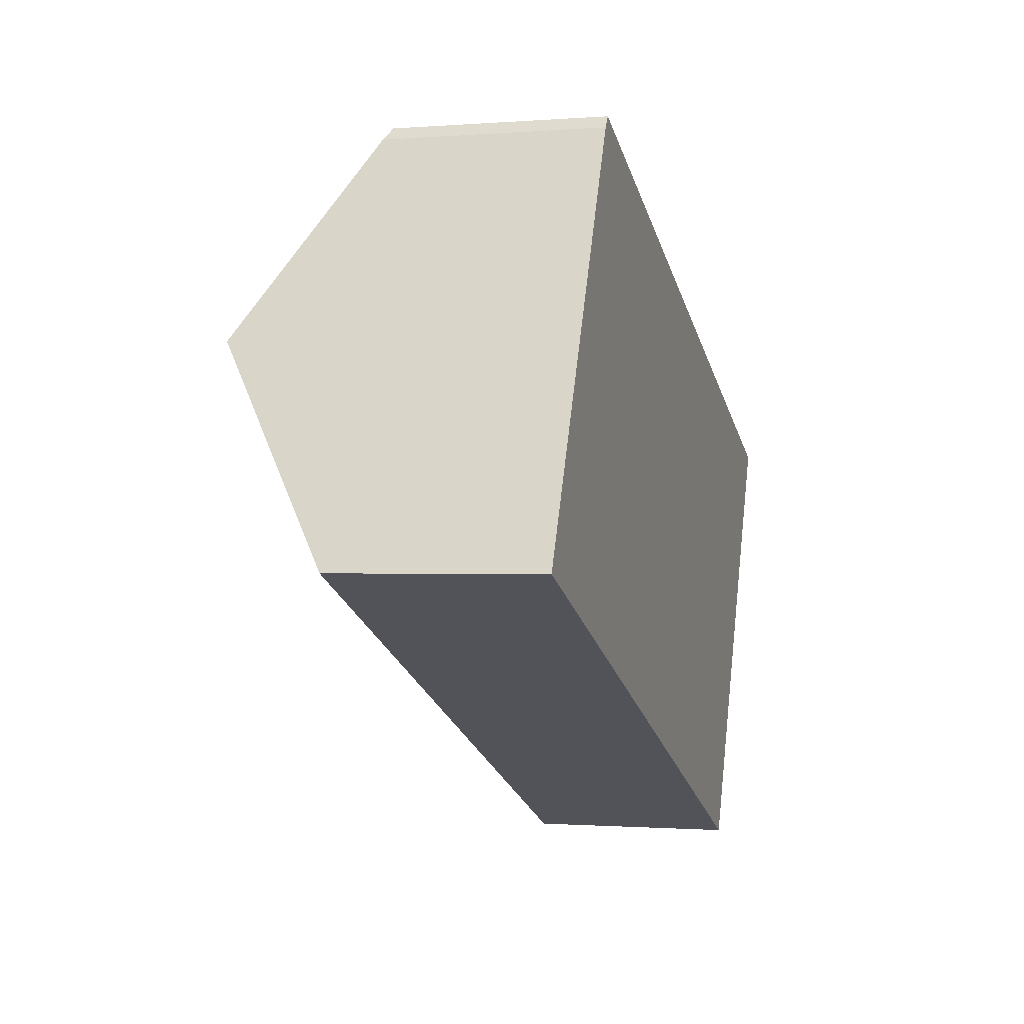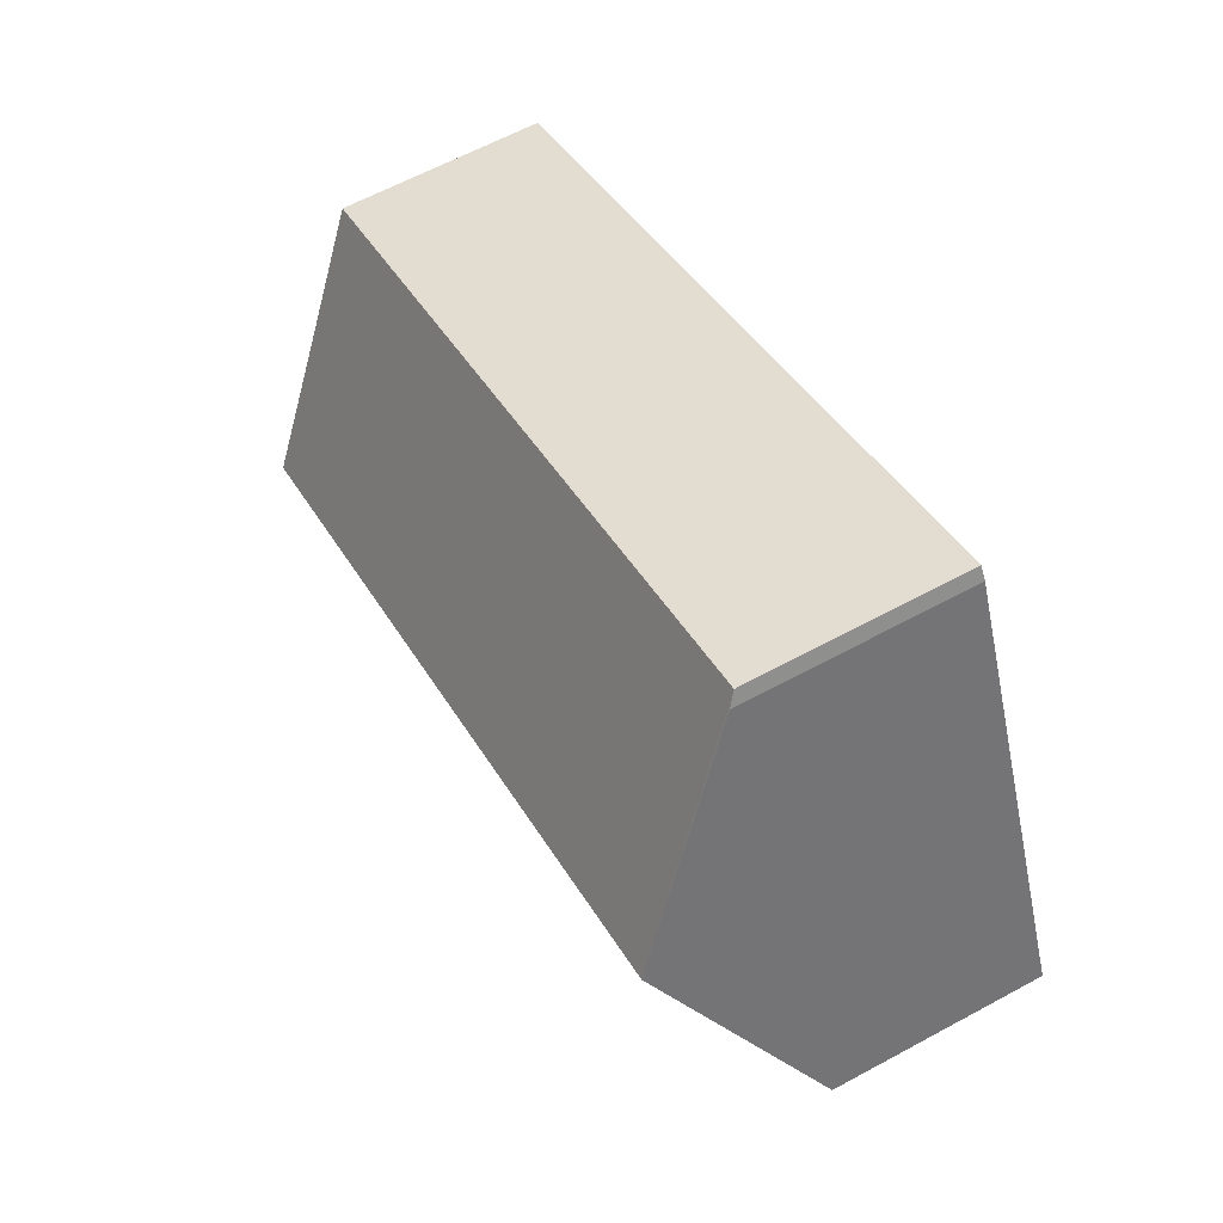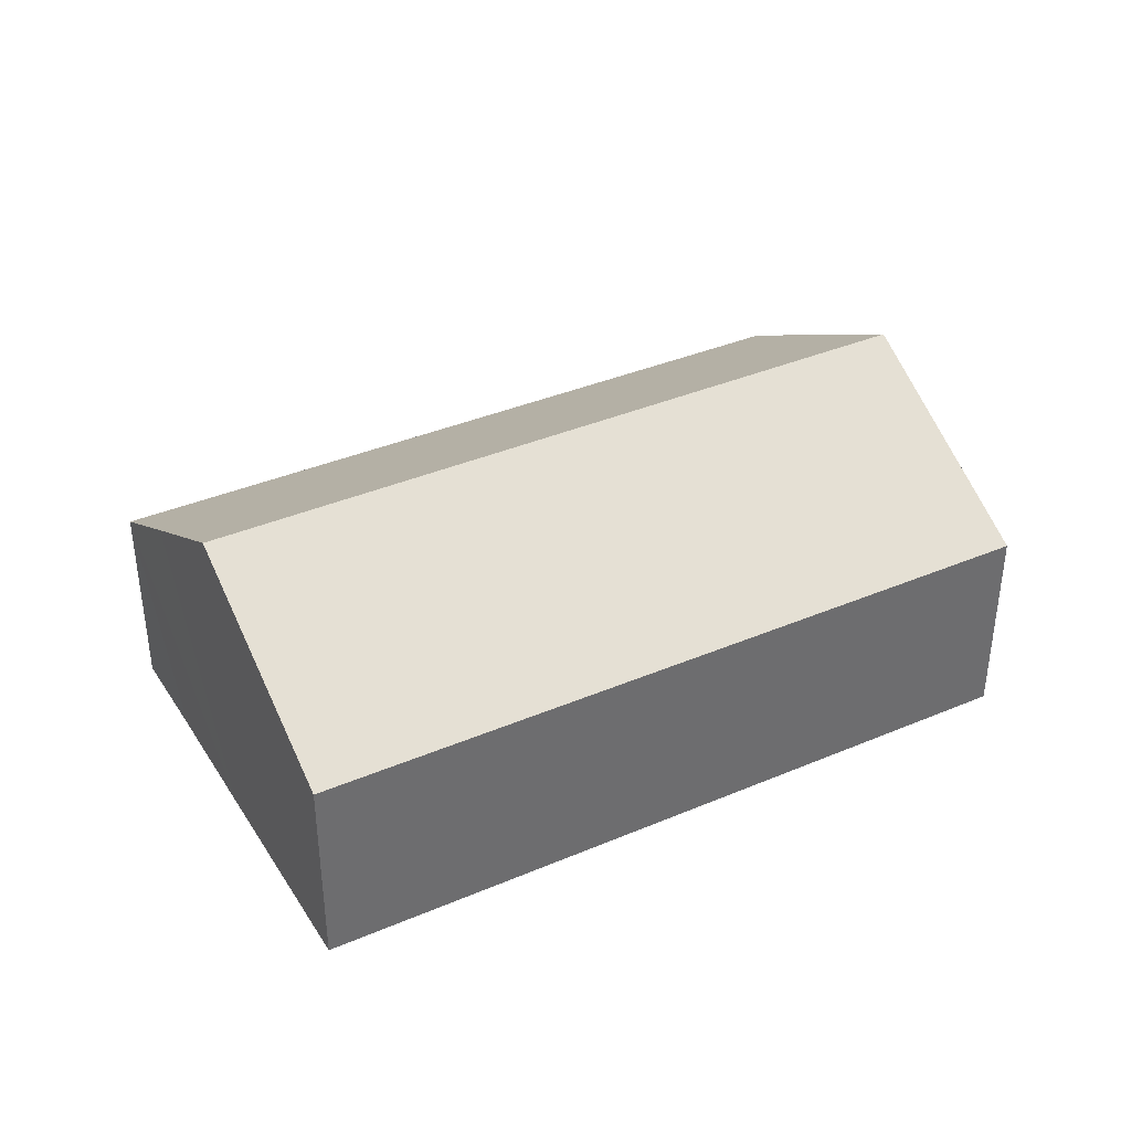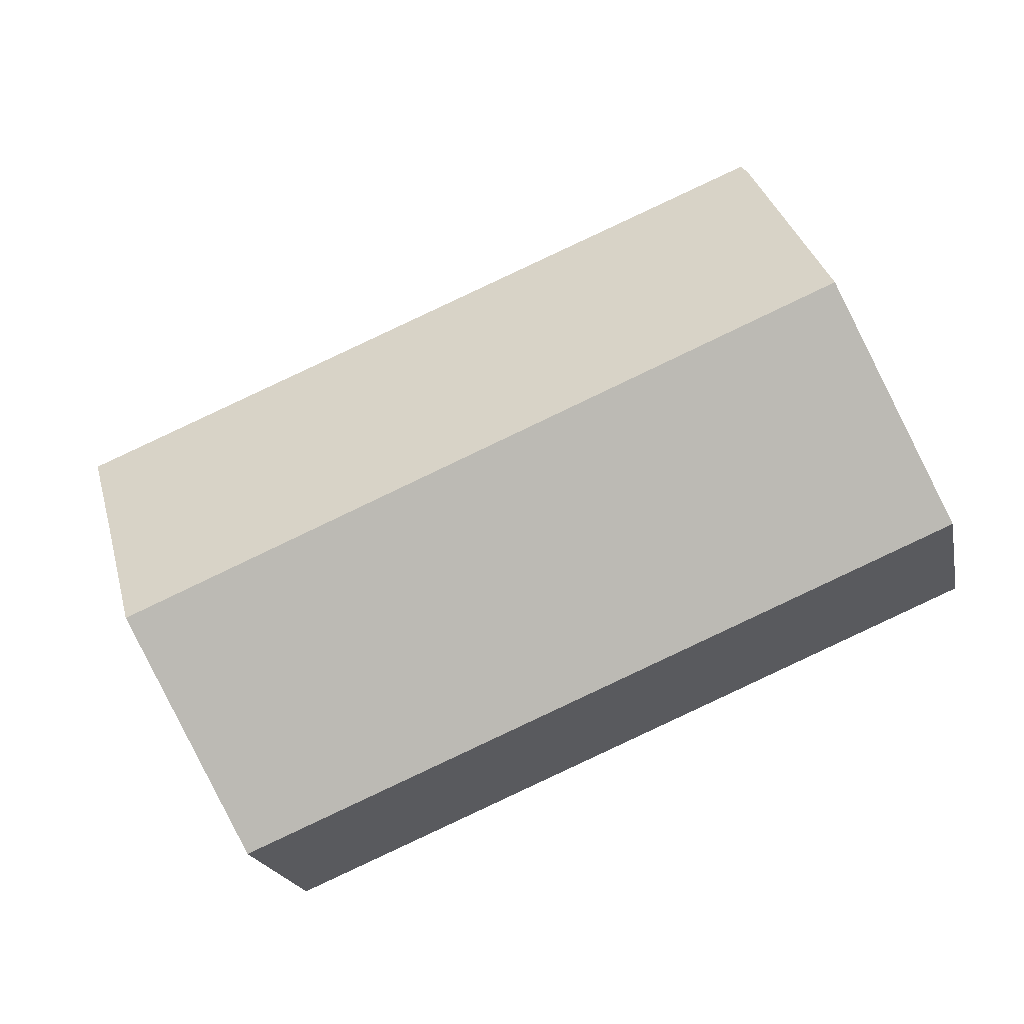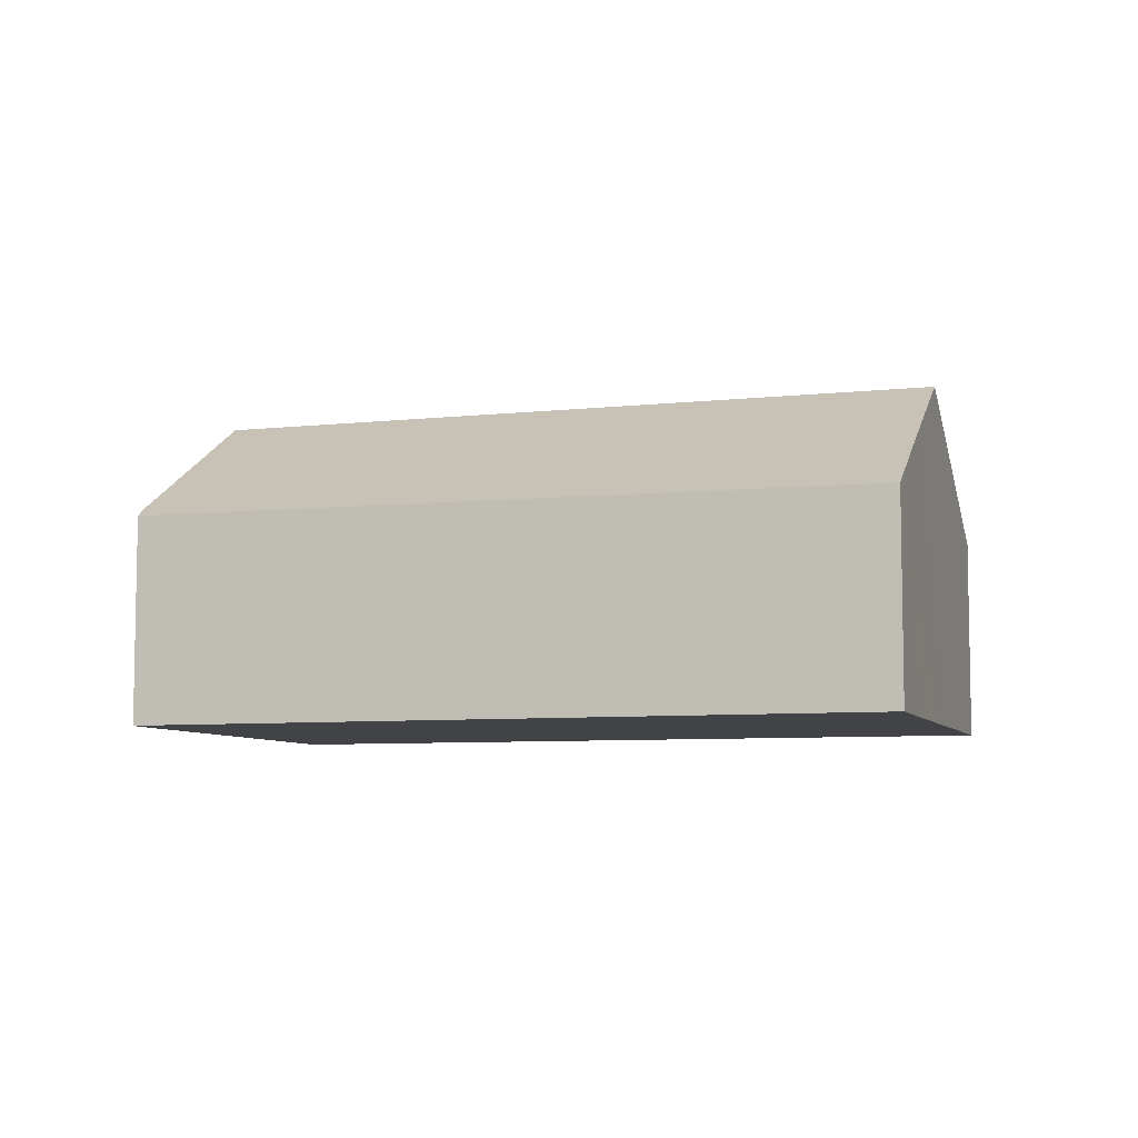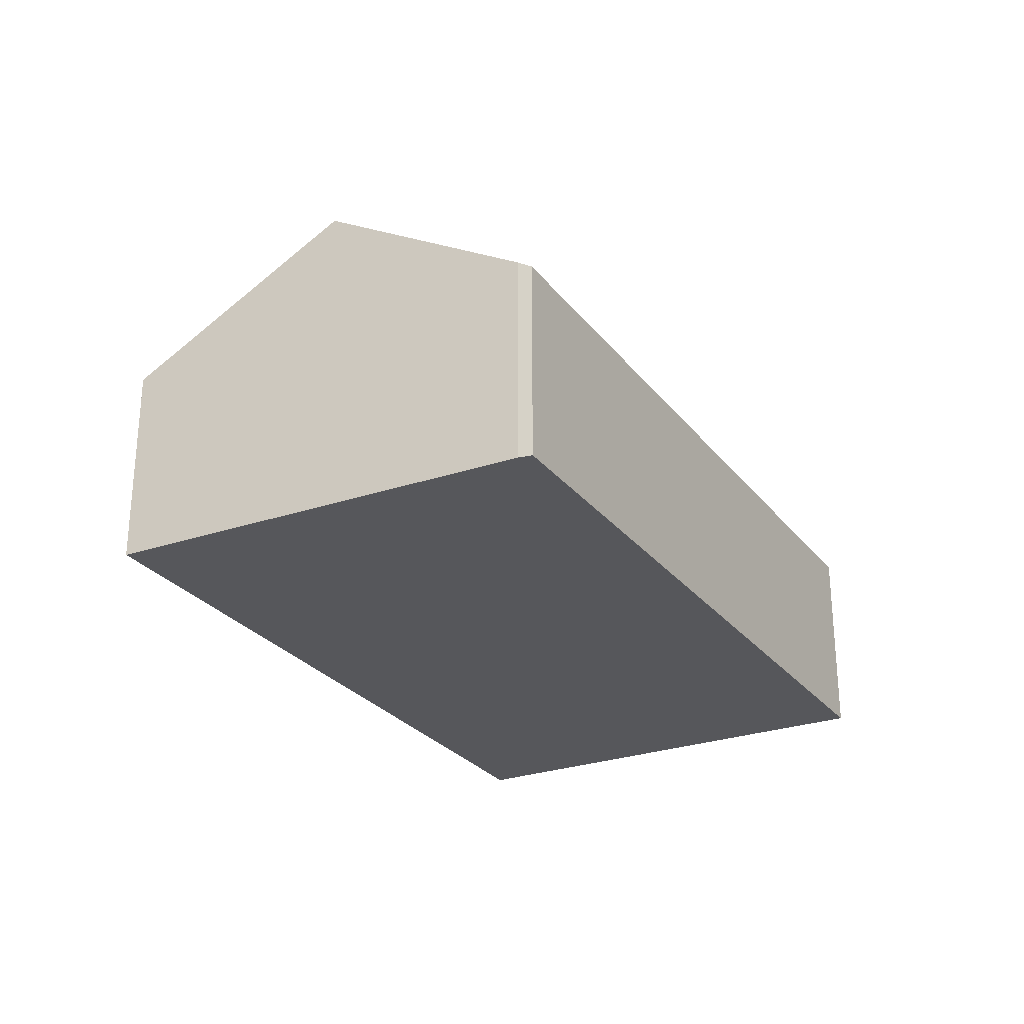
<metadata>
{"format":"obj","ext":"obj","renderer":"f3d","projection":"perspective","resolution":1024,"background":"white","views":[{"elev":-0.9,"azim":-73.5,"up":"+Z"},{"elev":63.0,"azim":-118.7,"up":"+Z"},{"elev":38.3,"azim":174.6,"up":"+Y"},{"elev":-20.2,"azim":-168.6,"up":"+Z"},{"elev":-6.9,"azim":40.9,"up":"+Y"},{"elev":-27.2,"azim":-38.1,"up":"+Y"}]}
</metadata>
<code>
v  2.009 2.163 4.333
v  1.001 3.48 2.189
v  1.926 2.242 4.212
v  9.346 2.102 1.365
v  8.908 2.701 0.382
v  8.348 3.48 -0.9
v  7.384 2.141 -3.105
v  0 2.141 1.311e-16
v  7.384 1.901e-16 -3.105
v  8.348 5.511e-17 -0.9
v  8.908 -2.339e-17 0.382
v  9.346 -8.358e-17 1.365
v  0 0 0
v  1.001 -1.34e-16 2.189
v  1.926 -2.579e-16 4.212
v  2.009 -2.653e-16 4.333
g defaultobject
f 1 2 3
f 2 1 4
f 2 4 5
f 2 5 6
f 7 2 6
f 2 7 8
f 6 9 7
f 9 6 5
f 9 5 10
f 10 5 4
f 10 4 11
f 11 4 12
f 9 8 7
f 8 9 13
f 13 2 8
f 2 13 3
f 3 13 14
f 3 14 15
f 15 1 3
f 1 15 16
f 16 4 1
f 4 16 12
f 15 12 16
f 12 15 14
f 12 14 13
f 12 13 11
f 11 13 9
f 11 9 10

</code>
